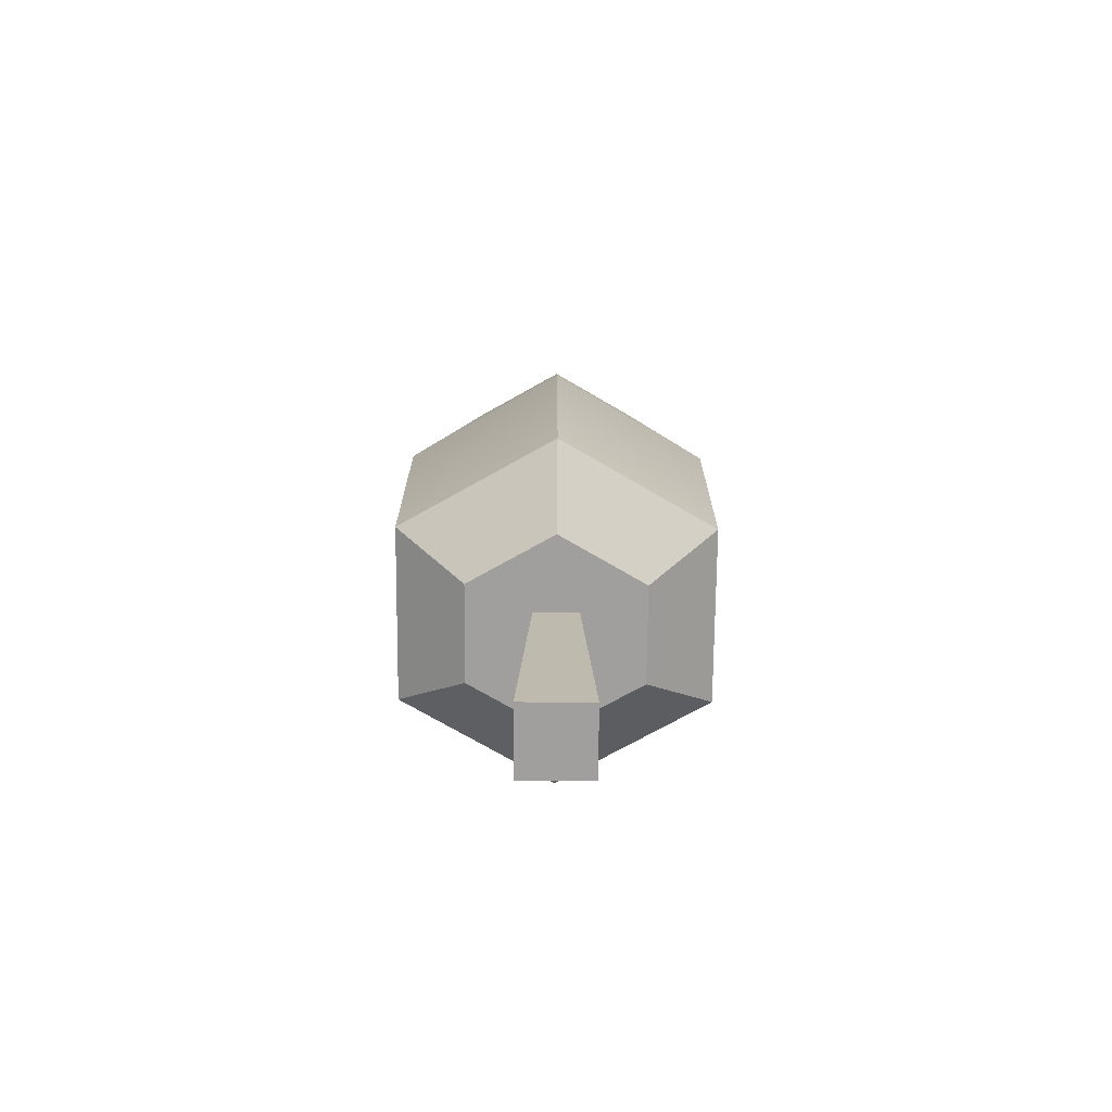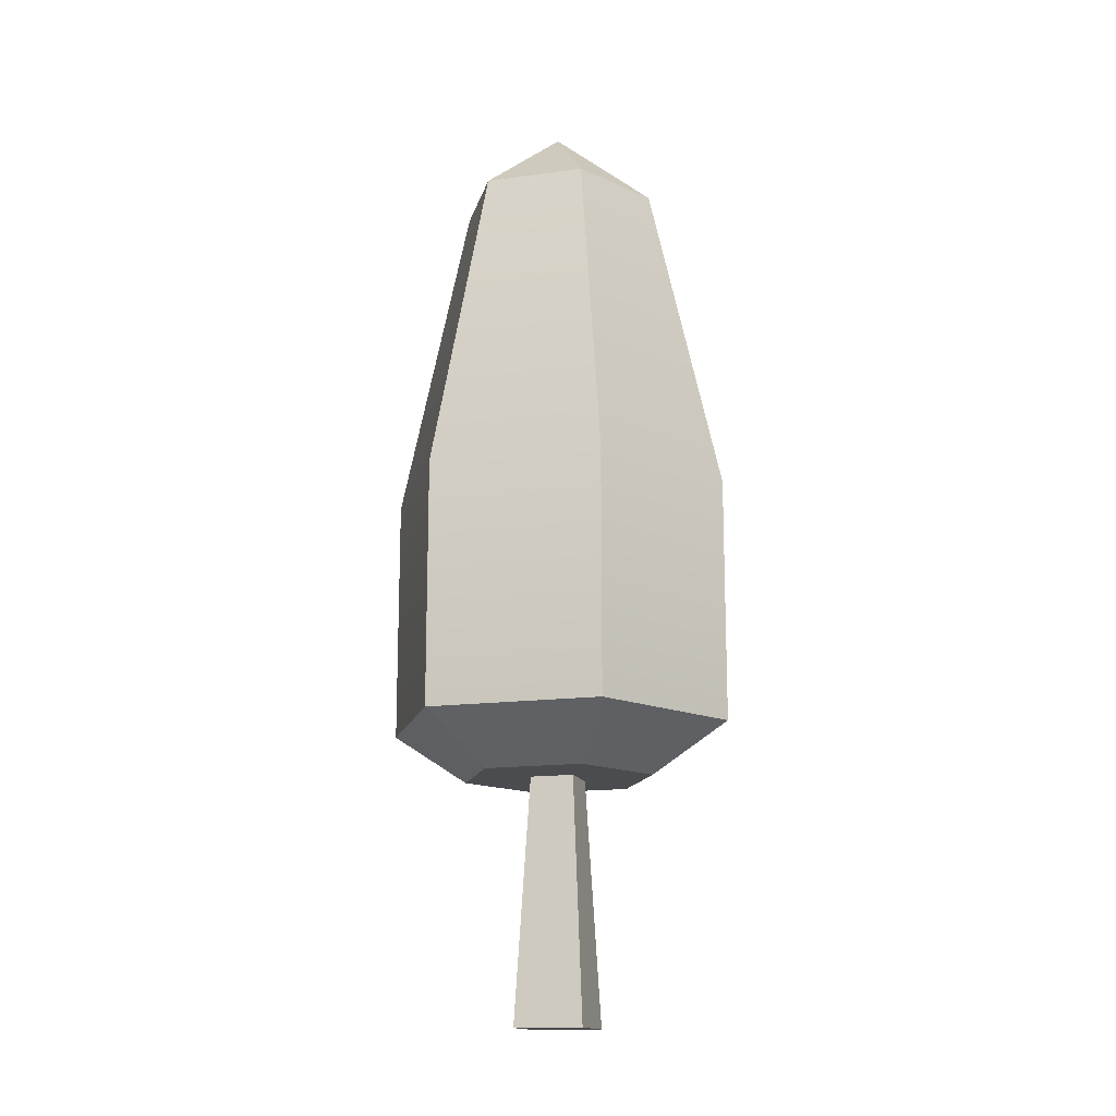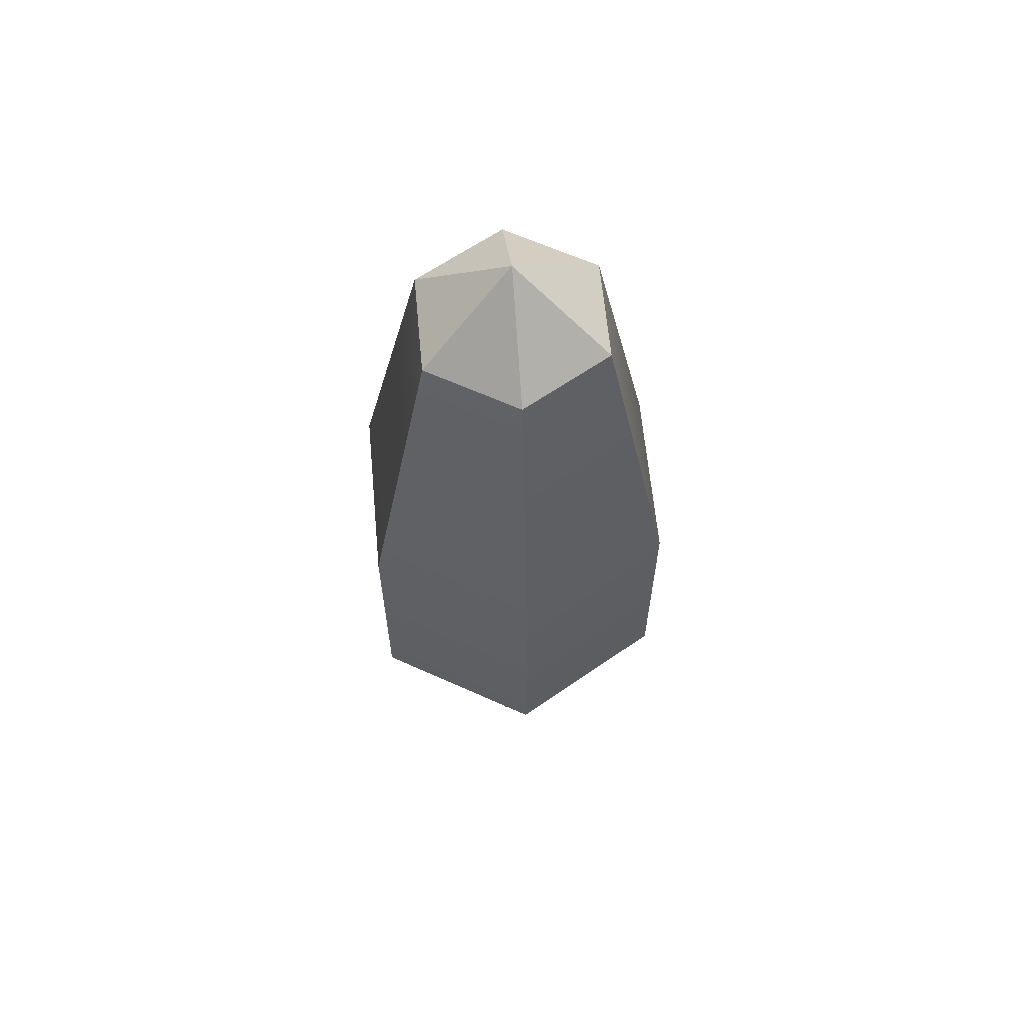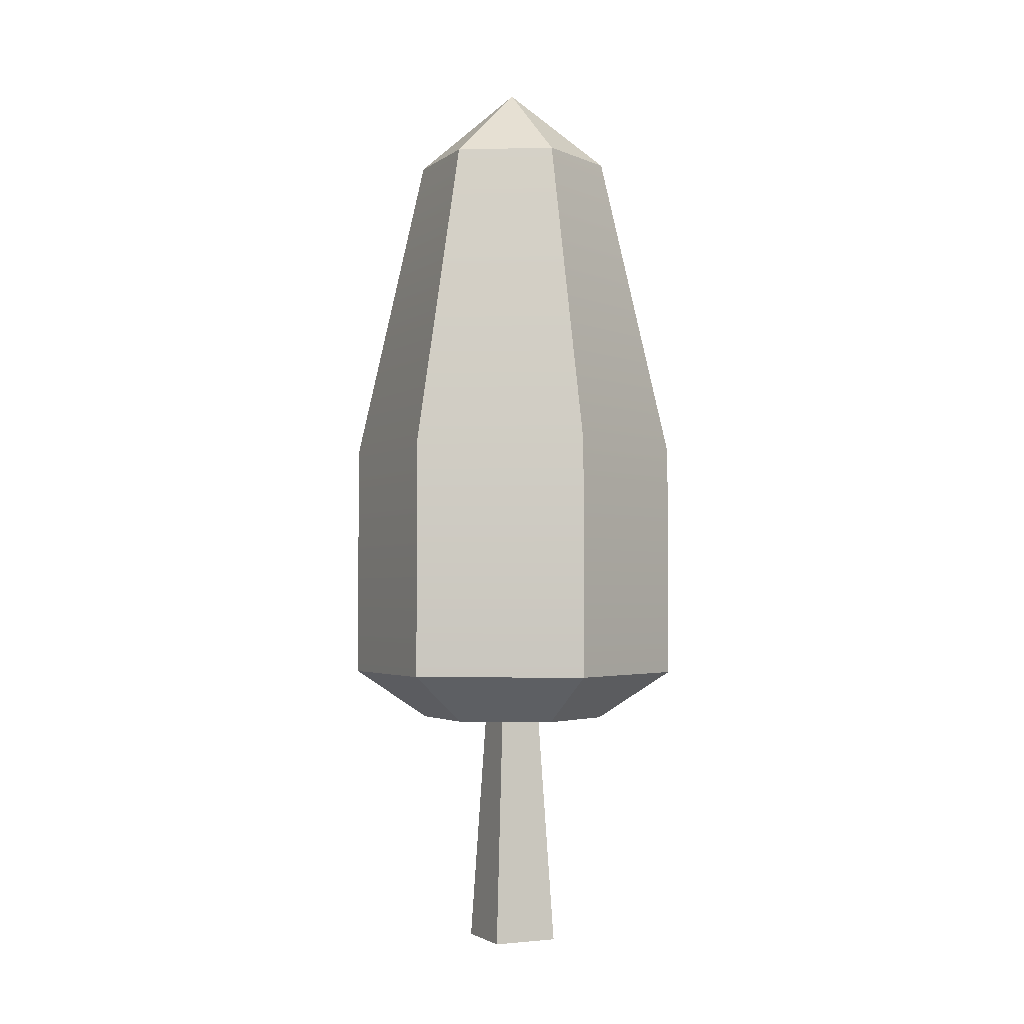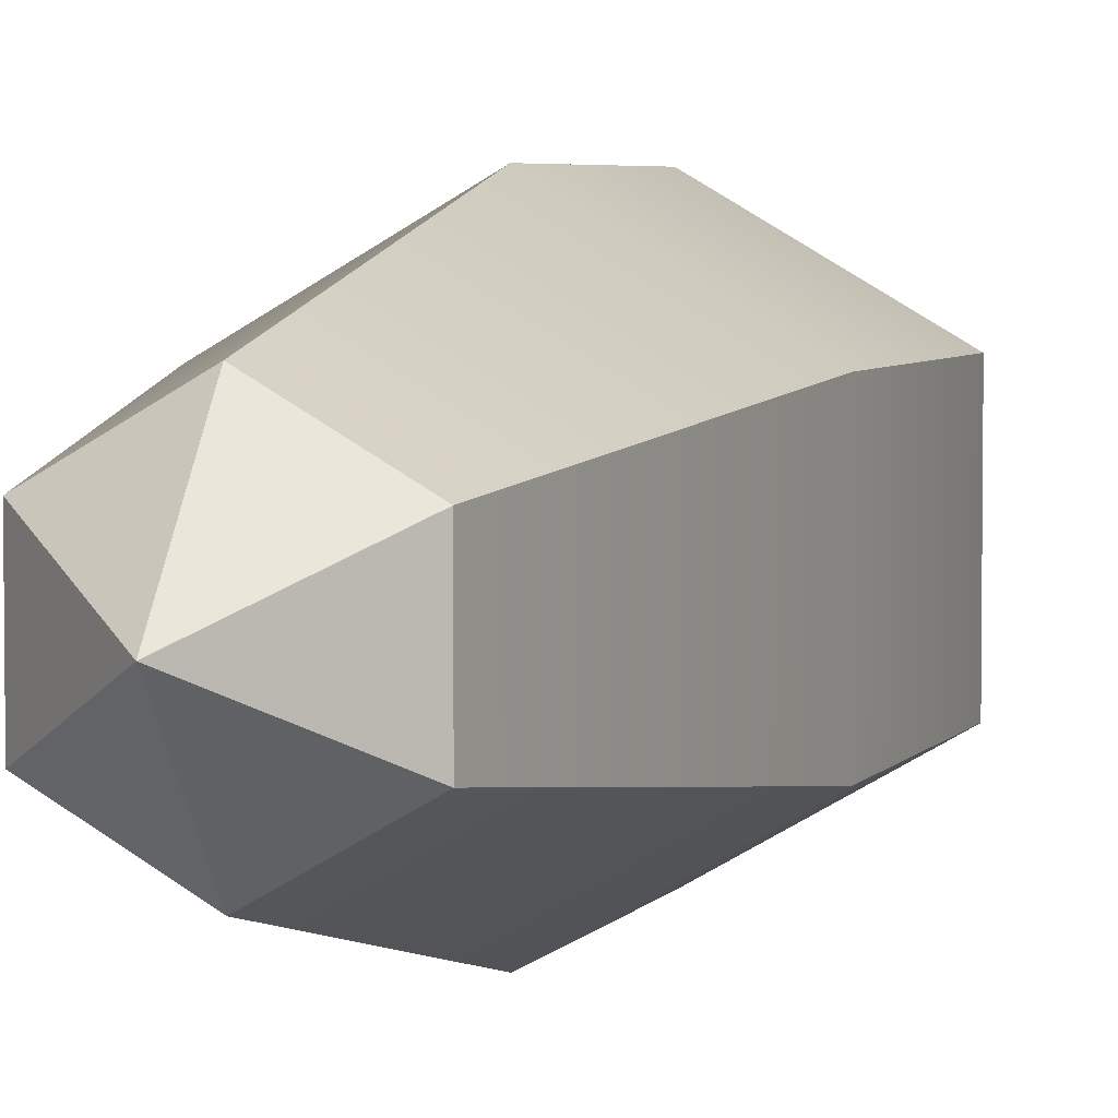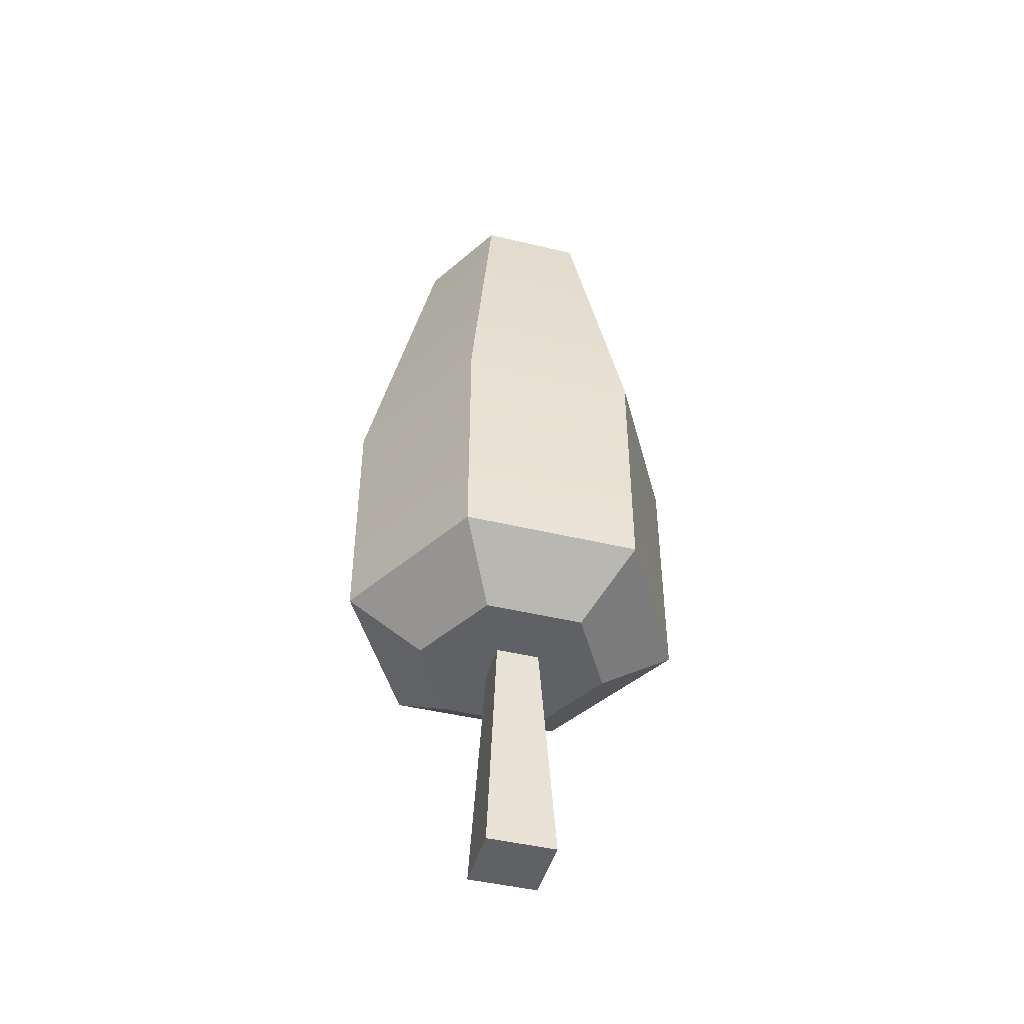
<metadata>
{"format":"obj","ext":"obj","renderer":"f3d","projection":"perspective","resolution":1024,"background":"white","views":[{"elev":-71.5,"azim":-0.5,"up":"+Y"},{"elev":-15.2,"azim":106.4,"up":"+Y"},{"elev":62.3,"azim":-125.3,"up":"+Y"},{"elev":-2.7,"azim":-25.2,"up":"+Y"},{"elev":4.5,"azim":-162.0,"up":"+Z"},{"elev":-45.6,"azim":74.6,"up":"+Y"}]}
</metadata>
<code>
o Mesh1_Group1_Model.256
v -1.33 2.313 0.8978
v -1.096 2.531 1.033
v -1.096 2.313 1.033
v -1.33 2.313 1.169
v -1.096 2.313 1.304
v -0.8612 2.313 1.169
v -0.6914 1.445 1.267
v -1.096 1.445 1.5
v -0.6914 1.445 0.7998
v -0.6914 0.7867 0.7998
v -0.6914 0.7867 1.267
v -0.8693 0.6515 1.164
v -1.037 0.6515 1.092
v -0.8693 0.6515 0.9025
v -1.096 0.6515 1.295
v -1.154 0.6515 1.092
v -1.322 0.6515 1.164
v -1.154 0.6515 0.9746
v -1.096 0.6515 0.7717
v -1.322 0.6515 0.9025
v -1.5 0.7867 0.7998
v -1.5 0.7867 1.267
v -1.5 1.445 0.7998
v -1.096 0.7867 1.5
v -1.5 1.445 1.267
v -1.096 1.445 0.5663
v -0.8612 2.313 0.8978
v -1.096 2.313 0.7624
v -1.096 0.7867 0.5663
v -1.037 0.6515 0.9746
v -1.003 0 0.9409
v -1.188 0 0.9409
v -1.188 0 1.125
v -1.003 0 1.125
f 1 2 3
f 4 2 1
f 5 2 4
f 2 5 6
f 3 1 4
f 7 5 8
f 9 6 7
f 10 7 11
f 12 10 11
f 12 13 14
f 15 13 12
f 15 16 13
f 17 16 15
f 16 17 18
f 17 19 18
f 19 17 20
f 21 17 22
f 22 23 21
f 24 25 22
f 15 22 17
f 11 15 12
f 11 8 24
f 8 4 25
f 4 23 25
f 1 26 23
f 3 6 27
f 1 2 28
f 28 2 27
f 27 2 6
f 2 6 3
f 28 9 26
f 29 9 10
f 19 10 14
f 21 19 20
f 21 26 29
f 30 19 14
f 18 19 30
f 30 14 13
f 4 5 3
f 5 6 3
f 7 6 5
f 9 27 6
f 10 9 7
f 12 14 10
f 21 20 17
f 22 25 23
f 24 8 25
f 15 24 22
f 11 24 15
f 11 7 8
f 8 5 4
f 4 1 23
f 1 28 26
f 27 28 3
f 28 1 3
f 28 27 9
f 29 26 9
f 19 29 10
f 21 29 19
f 21 23 26
f 18 31 32
f 16 32 33
f 13 33 34
f 31 13 34
f 32 34 33
f 18 30 31
f 16 18 32
f 13 16 33
f 31 30 13
f 32 31 34

</code>
